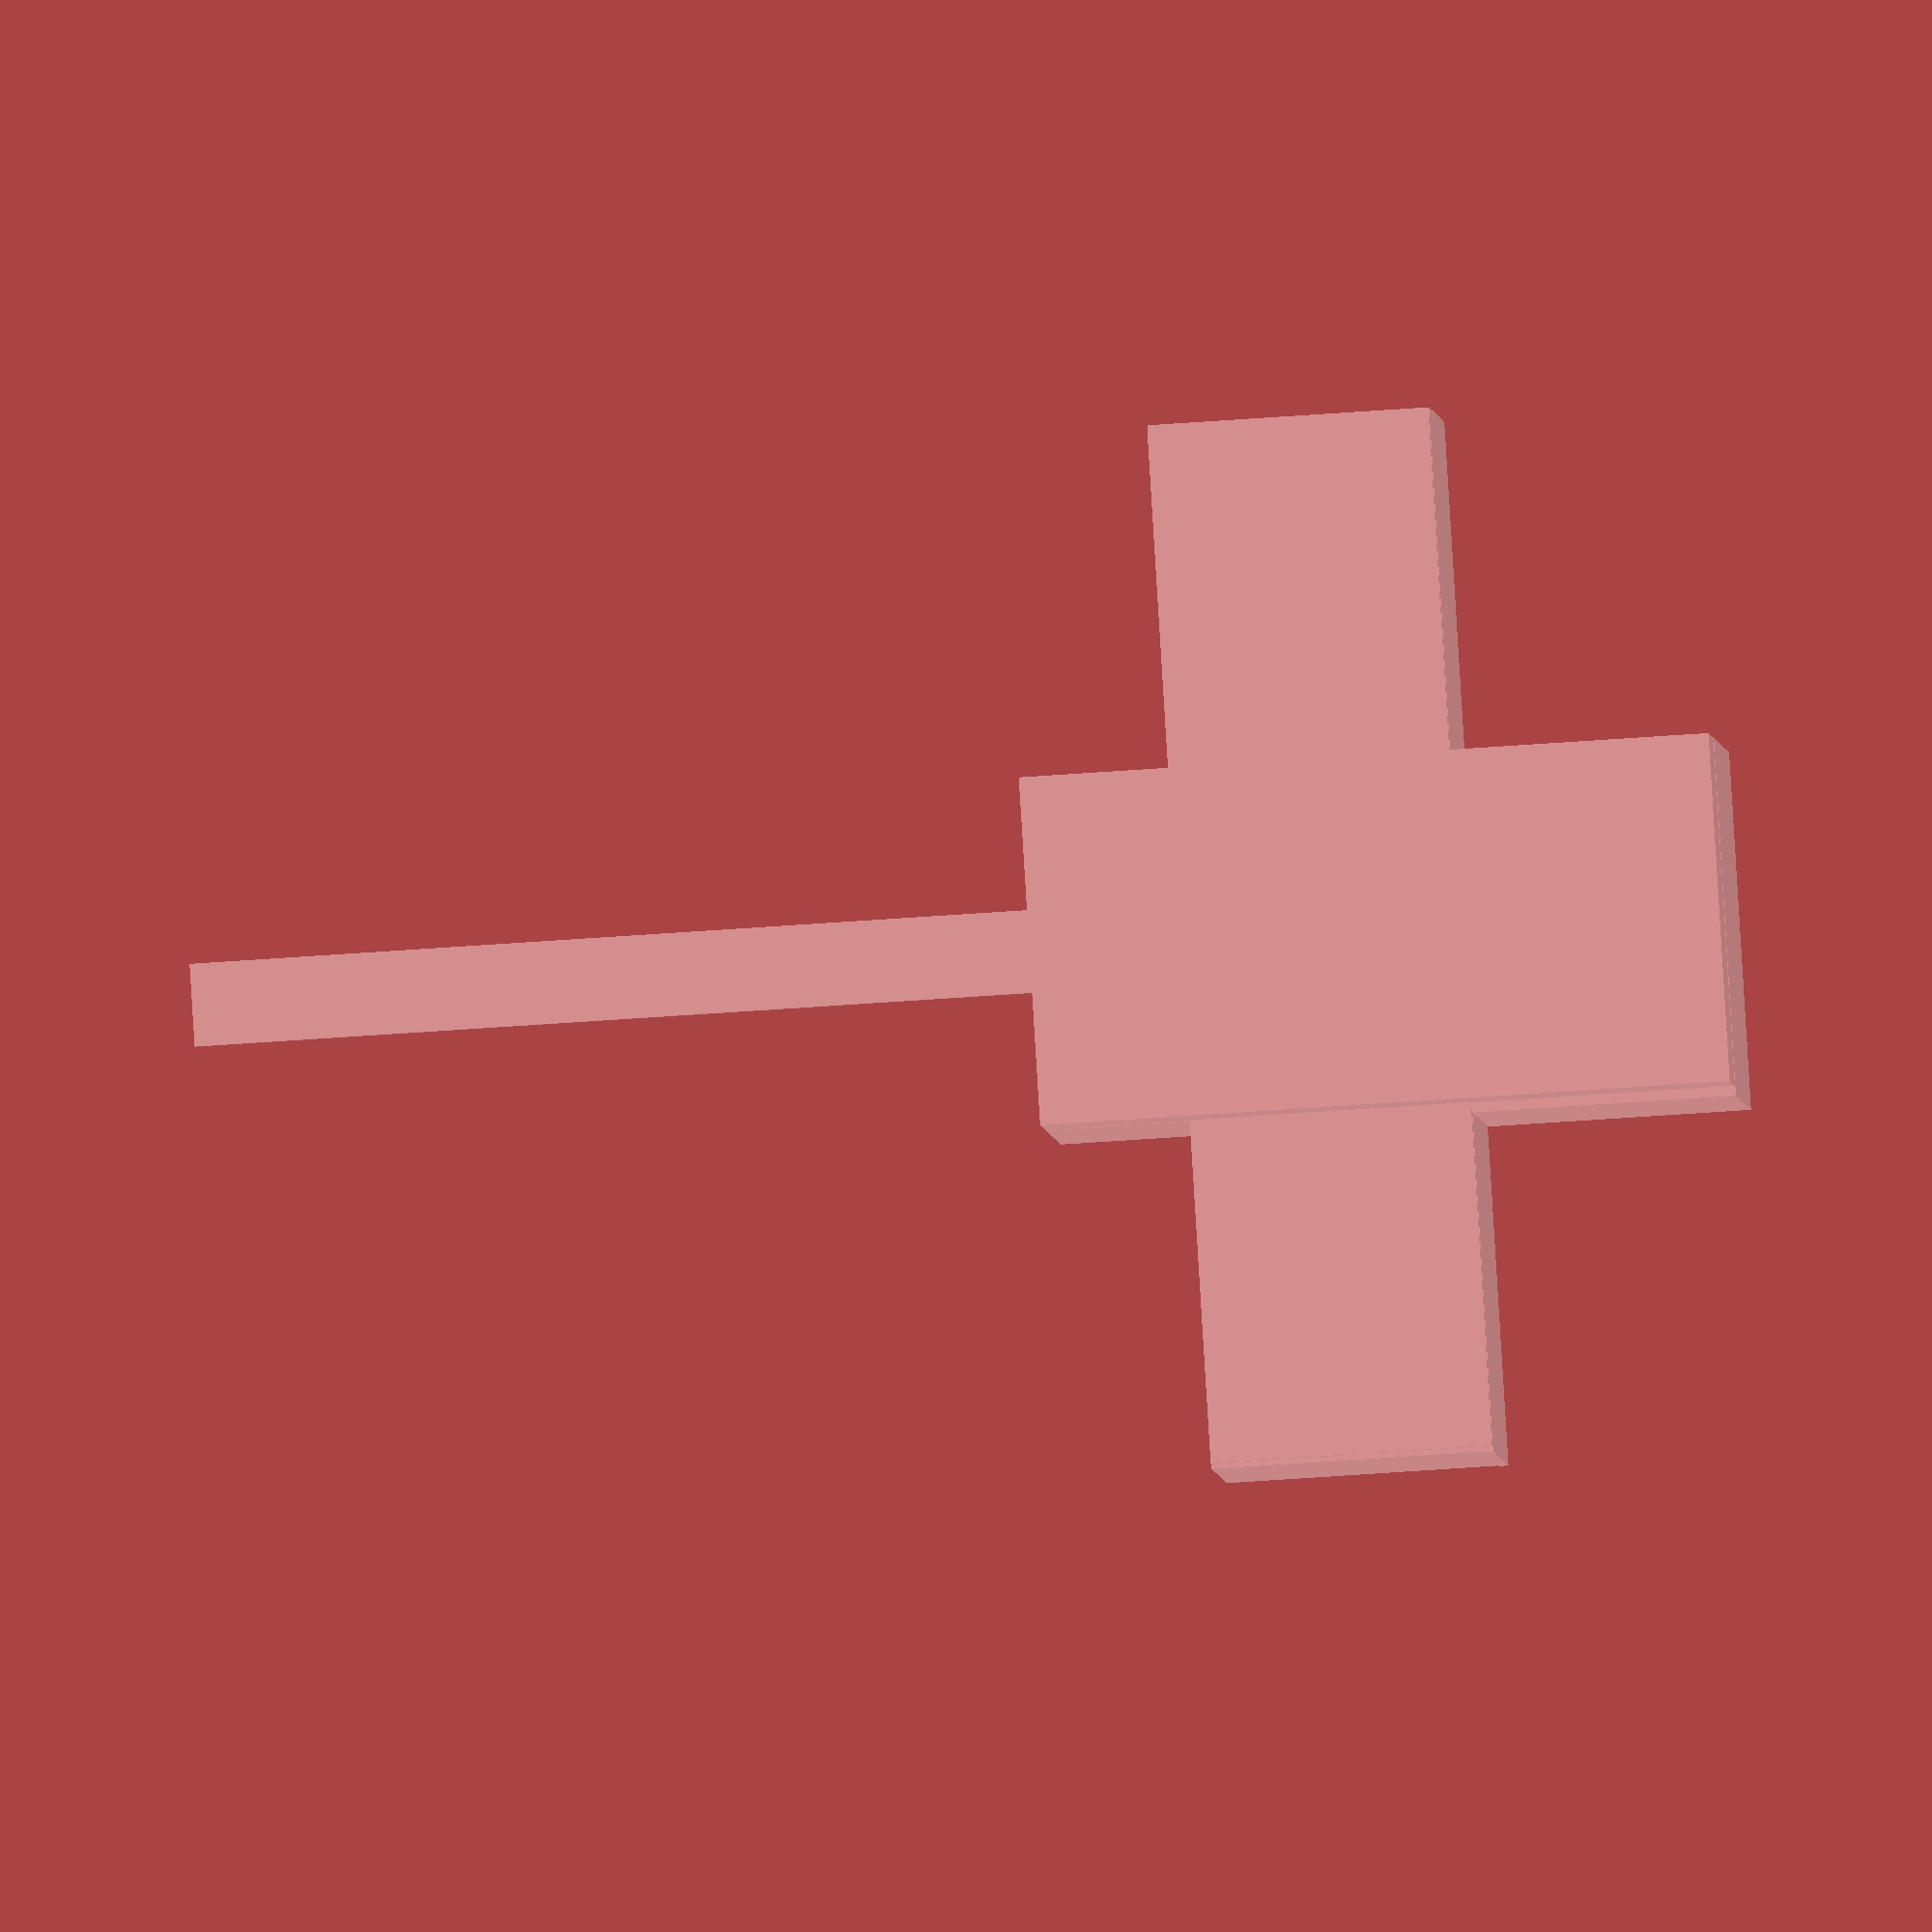
<openscad>
// "Moth-coffin" by Siddharth Sane

// Var in mm. ALL VARIABLES MUST BE POSITIVE!
l = 10.13; //Length of the main bed
w = 5.11; //Width of the main bed
H = 1.34; //Height of the main structure
wr_l = 4.13; //Length of the wing-rest
wr_w = 5.11; //Width of the wing-rest
pr_h = 12.3; //height of the proboscis rest
pr_w = 1.21;
t = 0.14; //Overall thickness. VERY IMPORTANT!
w_disp = 2.13; //displacement of the wingrests from the front of the main body
c_h = 4.1; //Overall height of the cap 
pos = 0 || 1; // Specifies whether the structure goes left or right. 0 is left; 1 is right. Or vice-versa.

module bed(length,width){
    cube([length, width, t], true);
    }

module side(pos){
    rotate([90,0,0]){
        if(pos== 1){
            translate([0,((H/2)-t/2),(w/-2)+t/2]){
                bed(l,H);
                }
                }else if(pos ==0){
                    translate([0,((H/2)-t/2),((w/2)-t/2)]){
                        bed(l,H);
   }
  }
 }
}

module wing(pos){
    if(wr_l < (l-w_disp)){
        if(pos == 1){
        translate([((l-wr_l)/2)-w_disp,((wr_w+w-t)/2),H-t]){
            bed(wr_l,wr_w);
            }
            }else if(pos == 0){
                translate([((l-wr_l)/2)-w_disp,-((w+wr_w-t)/2),H-t]){
                    bed(wr_l,wr_w);
   }
  }
 }
}
module cap_wing(pos){
    if(wr_l < l-w_disp){
        if(pos == 1){
        translate([((l-wr_l)/2)-w_disp,((wr_w+w)/2),0]){
            bed(wr_l,wr_w);
            }
            }else if(pos == 0){
                translate([((l-wr_l)/2)-w_disp,-((wr_w+w)/2),0]){
            bed(wr_l,wr_w);
            }
  }
 }
}
module proboscis_rest(){
    translate([(l+pr_h)/2,0,0]){
        rotate([0,180,0]) {
            bed(pr_h,pr_w);
}
 }
}
module endcap(){
    translate([(l/-2)+t/2,0,(H/2)-t/2]){
        rotate([0,90,0]){
            bed(H,w);
        }
    }
}
module useful_module(){
    bed(l,w);
    cap_wing(1); cap_wing(0);
    rotate([90,0,0]){
        union(){
            translate([-(wr_l+w_disp)/2,(-c_h/2)+t/2,(w+t)/2]){
            bed(l-(w_disp+wr_l),c_h);//back left lateral
            }
            translate([-(wr_l+w_disp)/2,-c_h/2+t/2,-(w-t)/2]){
                bed(l-(w_disp+wr_l),c_h);//back right lateral
            }
            rotate([0,90,0]) translate([0,-(c_h-t)/2,(-l/2)+t/2]){
                bed(w,c_h);//back horizontal
            }
//            rotate([0,-90,0])translate([0,-(c_h-t)/2,(-l/2)+t/2]){
//                bed(w,c_h);//front horizontal
//            }
            translate([(l/2-w_disp+(w_disp/2)),-(c_h-t)/2,(w-t)/2]){
                bed(w_disp,c_h);//front left lateral
            }  
            translate([l/2-w_disp+(w_disp/2),-(c_h-t)/2,-(w-t)/2]){
                bed(w_disp,c_h);//front right lateral
            }
            rotate([0,90,0]) translate([(w+wr_w-t)/2,-(c_h-t)/2,(l/2-wr_l-w_disp)+t/2]){
                bed(wr_w+t,c_h);//back right wingrest
            }
            rotate([0,90,0]) translate([(w+wr_w-t)/2,-(c_h-t)/2,(l/2-w_disp)-(t/2)]){
                bed(wr_w+t,c_h);//front right wingrest
            }
            rotate([0,90,0]) translate([-(w+wr_w+(t/8))/2,-(c_h-t)/2,(l/2-wr_l-w_disp)+t/2]){
                bed(wr_w,c_h); //back left wingrest
            }
            rotate([0,90,0])translate([-(w+wr_w-t)/2,-(c_h-t)/2,(l/2-w_disp)-t/2]){
                bed(wr_w+t,c_h);//front left wingrest
            }
            translate([(l+t)/2-2*w_disp,-(c_h-t)/2,(w/2)+wr_w-t/2]) {
                bed(wr_l,c_h);//left wingspanner
            }
            translate([(l+t)/2-2*w_disp,-(c_h-t)/2,-((w/2)+wr_w-t/2)]){
                bed(wr_l,c_h);//right wingspanner
            }
        }
    }
}
 module holder_downer(){
     difference(){
     useful_module(); 
     translate([wr_l,0,0])cylinder(h = (t*1.008), r = t, center = true);
 }
}
module moth_sacrificer(){
    rotate([180,0,180]){
        rotate([270,90,0]){
            bed(l,w);
            endcap();
            side(1);      side(0);
            wing(1);      wing(0);
            proboscis_rest();
        }
    }
}
moth_sacrificer();
translate([ 0.00, H+c_h, 0.00 ])rotate([ 90.00, 270.00, 180.00 ]) holder_downer();
</openscad>
<views>
elev=231.4 azim=138.4 roll=85.3 proj=o view=wireframe
</views>
